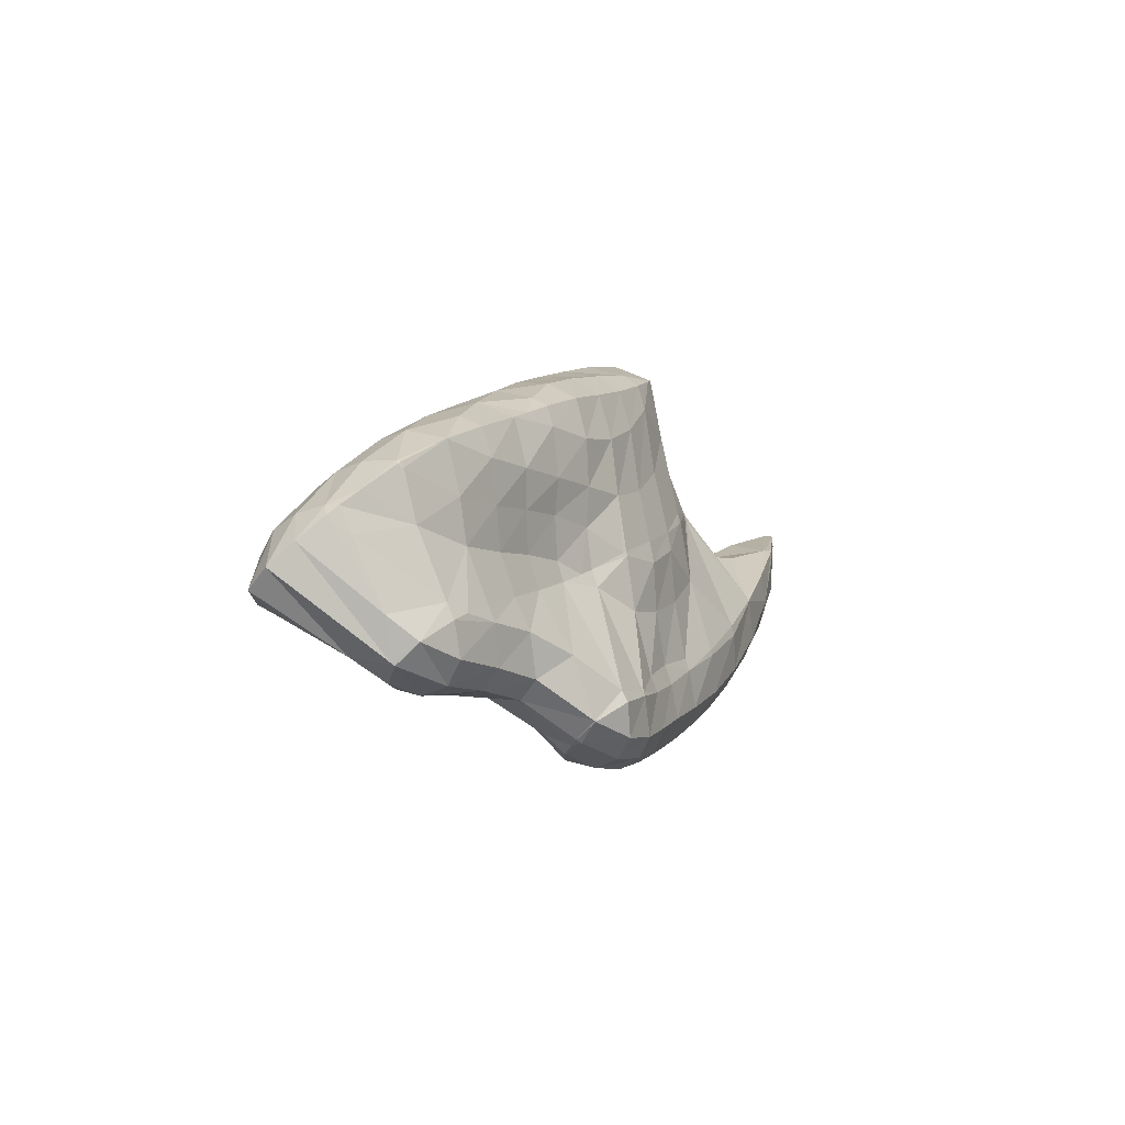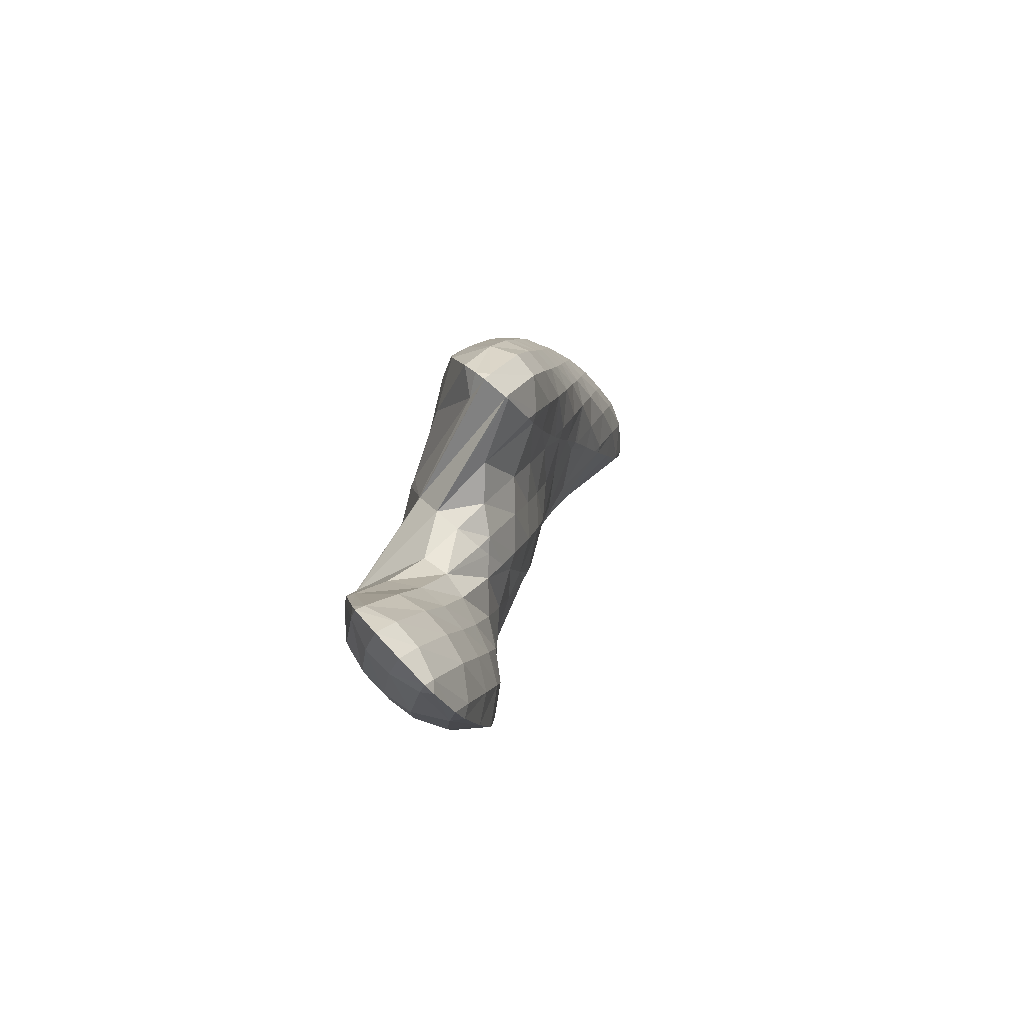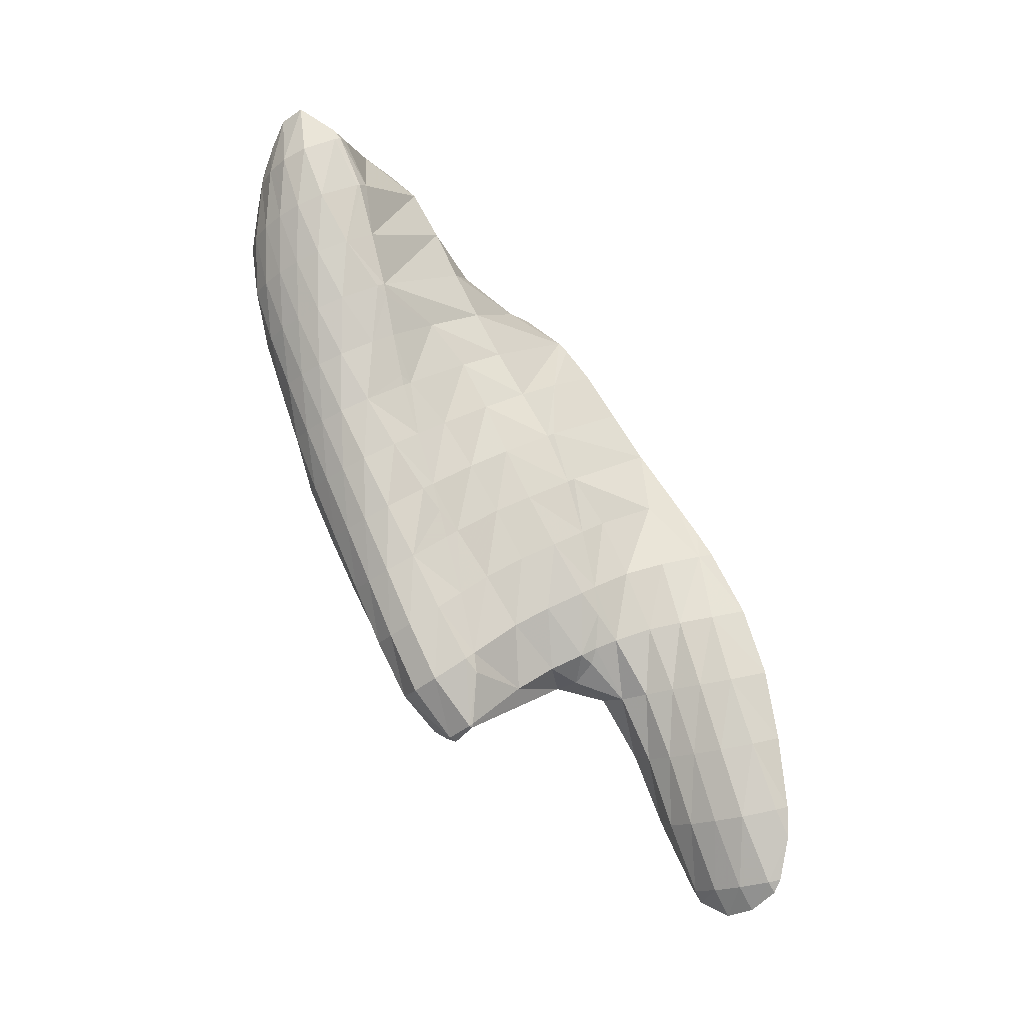
<metadata>
{"format":"obj","ext":"obj","renderer":"f3d","projection":"perspective","resolution":1024,"background":"white","views":[{"elev":8.1,"azim":94.2,"up":"+Y"},{"elev":7.8,"azim":-101.0,"up":"+Y"},{"elev":57.1,"azim":-116.1,"up":"+Z"}]}
</metadata>
<code>
v 235.7 195.9 80.11
v 235.9 195.6 80.4
v 236.1 195.7 80.03
v 236.7 196.1 79.27
v 235.7 196.7 79.43
v 237.1 196.7 78.7
v 236.1 197.3 78.84
v 237.5 197.5 78.36
v 237 197.8 78.41
v 237.5 197.8 78.4
v 236.9 194.9 81.11
v 237.7 194.5 81.51
v 237.9 194.4 81.11
v 238.5 194.5 80.11
v 239.1 195 79.43
v 239.6 195.5 78.88
v 240 196.3 78.49
v 239.7 197.6 78.48
v 240.2 197.4 78.47
v 240.2 197.6 78.52
v 239.7 193.8 82.28
v 240.2 193.6 81.42
v 240.8 193.8 80.53
v 241.4 194.2 79.89
v 242 194.7 79.36
v 242.5 195.4 78.93
v 242.8 196.3 78.74
v 242.8 197.2 78.9
v 241.7 193.2 82.97
v 242.4 192.9 81.87
v 243.1 193.2 81.06
v 243.7 193.6 80.45
v 244.3 194.1 79.92
v 244.8 194.7 79.48
v 245.3 195.5 79.21
v 245.3 196.8 79.32
v 245.4 196.7 79.33
v 245.4 196.7 79.34
v 243.8 192.8 83.47
v 244.5 192.6 82.49
v 245.2 192.8 81.67
v 245.9 193.2 81.04
v 246.5 193.6 80.52
v 247.1 194.2 80.08
v 247.6 194.9 79.79
v 247.8 196 79.85
v 247.8 196.3 79.92
v 246.1 192.8 83.73
v 246.3 192.7 83.34
v 247.2 192.6 82.35
v 247.9 192.9 81.65
v 248.5 193.3 81.11
v 249.2 193.8 80.68
v 249.7 194.5 80.42
v 249.9 195.7 80.53
v 249.9 195.9 80.58
v 247 192.9 83.78
v 248.4 193 83.85
v 248.9 192.8 83.16
v 249.7 192.8 82.27
v 250.4 193.2 81.67
v 251 193.7 81.24
v 251.5 194.4 81.02
v 250.5 195.7 80.83
v 251.5 195.5 81.22
v 250.2 193.1 83.96
v 250.5 193.2 83.98
v 251.3 192.9 82.89
v 252 193.1 82.19
v 252.6 193.6 81.73
v 253 194.4 81.52
v 253.1 195.4 81.73
v 252.4 193.3 84.22
v 252.9 193 83.47
v 253.5 193.2 82.66
v 254.1 193.6 82.16
v 254.5 194.4 81.91
v 254.5 195.5 82.1
v 254 193.4 84.5
v 254.3 193.3 84.06
v 255 193.3 83.14
v 255.5 193.8 82.58
v 255.9 194.5 82.26
v 256 195.7 82.4
v 255.3 193.6 84.65
v 255.8 193.7 84.67
v 256.3 193.6 83.75
v 256.8 194 83.12
v 257.2 194.7 82.76
v 257.3 195.8 82.83
v 257.3 194.3 84.57
v 257.8 194.6 84.35
v 258 194.7 84.06
v 258.3 195.4 83.66
v 258.3 195.3 83.73
v 258.1 194.9 84.2
v 236 196 80.39
v 236.4 196.8 80.04
v 236.8 197.5 79.5
v 237.3 197.8 78.71
v 237.7 194.9 81.62
v 238 196 81.53
v 238.4 196.7 81.13
v 238.8 197.3 80.6
v 239.3 197.8 79.9
v 240.1 197.7 78.74
v 239.8 194.7 82.5
v 240.1 195.7 82.33
v 240.5 196.4 81.94
v 240.9 197.1 81.46
v 241.4 197.5 80.86
v 242.1 197.7 79.94
v 241.8 194.4 83.2
v 242.2 195.3 83.01
v 242.6 196.1 82.69
v 242.9 196.9 82.35
v 243.3 197.6 81.92
v 243.8 198 81.3
v 245.3 196.8 79.44
v 243.9 194 83.7
v 244.3 195 83.6
v 244.6 196 83.44
v 244.7 197.2 83.45
v 244.4 198.2 83.12
v 244.7 197.9 83.46
v 244.3 198.8 82.42
v 244.7 199.3 81.83
v 246 199.6 81.49
v 246.2 199.4 81.42
v 246.1 199.6 81.48
v 246.1 193.3 83.87
v 246.3 194.6 84.03
v 246.5 195.9 84.13
v 245.5 197.4 84.07
v 246.3 197.2 84.46
v 249.1 197.9 81.24
v 248.5 199.7 81.56
v 248.4 194 84.2
v 248.2 195.9 84.8
v 248 196.8 85.13
v 251.4 195.9 81.35
v 251.1 197.6 81.68
v 248.9 199.6 81.64
v 250.7 199.1 81.81
v 250.5 199.6 81.92
v 249.8 196.2 85.59
v 249.7 196.5 85.74
v 252.9 196 81.92
v 252.7 197.5 82.19
v 252.4 198.9 82.28
v 252.2 199.6 82.41
v 251.5 196.1 86.01
v 251.4 196.4 86.18
v 254.4 195.9 82.28
v 254.1 197.8 82.78
v 253.7 199.3 83.02
v 253.7 199.5 83.05
v 253.6 195 85.55
v 253.1 196.5 86.5
v 255.9 195.8 82.44
v 255 198.6 83.8
v 253.8 199.4 83.12
v 254.9 199.1 83.97
v 254.8 196.6 86.85
v 257.2 196.1 83
v 255.3 199 84.24
v 256.2 198.9 84.69
v 257.4 194.8 85.15
v 256.3 196.7 87.26
v 258.3 195.4 83.7
v 258.1 197.2 84.28
v 257.6 198.9 85.24
v 257.9 196.7 87.71
v 258.4 196.1 86.62
v 259 196.1 85.63
v 259.2 196.8 85.19
v 259.2 198 85.35
v 259.1 198.9 85.77
v 259.5 196.7 88.21
v 259.9 196.4 87.3
v 260.3 196.6 86.47
v 260.6 197.3 86.05
v 260.6 198.5 86.14
v 260.5 199 86.32
v 261.1 196.8 88.66
v 261.4 196.7 87.98
v 261.7 197 87.24
v 262 197.8 86.88
v 261.4 198.9 86.74
v 262 198.8 87.03
v 262.2 197.2 88.69
v 263 197.8 88.39
v 262.9 198.4 87.77
v 244.7 198.5 83.49
v 244.7 199.5 83.33
v 244.5 200.8 83.32
v 243.8 202.9 83.92
v 243.7 202.9 83.83
v 244.4 202.9 82.83
v 243.8 203.5 83.18
v 244.1 203.7 82.95
v 246.2 197.7 84.59
v 246.2 199 84.61
v 246.1 200.2 84.56
v 245 202.1 84.8
v 245.5 202 85.06
v 248.3 199.9 81.66
v 244.6 203.9 82.71
v 247.2 202.2 82.23
v 246.4 204 82.61
v 247.9 197.9 85.39
v 247.9 199.1 85.36
v 247.7 200.4 85.4
v 247.4 201.6 85.73
v 249.6 201.3 82.37
v 247 204 82.66
v 248.8 203.2 82.69
v 248.5 203.9 82.92
v 249.5 198 86.05
v 249.5 199.2 86.02
v 249.3 200.8 86.23
v 249.1 201.2 86.38
v 251.6 201 82.75
v 250.9 202.8 83.06
v 250.4 203.9 83.41
v 251.2 198 86.57
v 251.1 199.4 86.66
v 249.9 201.1 86.73
v 250.8 200.9 87.07
v 253.2 201 83.31
v 252.7 202.6 83.54
v 252.2 203.9 83.93
v 252.9 198 86.99
v 252.7 199.6 87.31
v 252.4 200.7 87.7
v 254.7 200.3 84.13
v 254.5 201.4 84.09
v 254.3 202.8 84.17
v 253.9 203.9 84.49
v 254.4 198.1 87.48
v 254 200.2 88.22
v 254 200.5 88.35
v 256.1 199.5 84.87
v 255.9 200.8 84.94
v 255.9 201.8 84.84
v 255.6 203.2 85.02
v 255.5 203.8 85.2
v 255.8 198.6 88.33
v 254.2 200.4 88.49
v 255.4 200.1 89.12
v 257.4 199.8 85.56
v 257.3 201.1 85.62
v 257.3 202.2 85.61
v 256.4 203.7 85.68
v 257 203.6 85.97
v 256.6 199.8 89.74
v 256.9 199.7 89.92
v 258.9 200.1 86.18
v 258.8 201.3 86.28
v 258.7 202.6 86.41
v 258.5 203.4 86.68
v 258.5 199.4 90.65
v 260.3 200.4 86.91
v 260.2 201.7 87.08
v 260 203.2 87.42
v 260 203.2 87.43
v 259.9 199.2 91.31
v 260.1 199.2 91.39
v 260.2 198.9 91.08
v 261.9 199.2 87.22
v 261.6 201.2 88.01
v 261.5 202.6 88.35
v 260 203.2 87.44
v 261.4 202.8 88.4
v 261.7 199.1 91.97
v 261.9 198.9 91.62
v 262.6 197.9 89.62
v 263.1 197.9 88.49
v 263.1 199.1 88.61
v 262.8 201.1 89.47
v 262.3 202.1 89.29
v 262.7 201.8 89.78
v 261.6 202.7 88.5
v 262.1 199.1 92.01
v 263.6 199.7 91.93
v 263.8 200.4 91.43
v 263.4 201 90.77
v 263 201.6 90.07
v 243.8 203 83.91
v 243.9 203.6 83.38
v 245.4 202.3 85.13
v 245.3 203.5 85.03
v 245.4 204.1 84.52
v 245.7 204.4 83.72
v 247.1 202.5 85.93
v 247 203.5 85.75
v 247.2 204.1 85.25
v 247.5 204.5 84.53
v 248.1 204.2 83.4
v 248.8 202.5 86.61
v 248.8 203.5 86.36
v 249 204.1 85.86
v 249.3 204.4 85.17
v 249.9 204.3 84.15
v 250.7 201.3 87.17
v 250.5 202.6 87.26
v 250.6 203.4 86.93
v 250.8 204 86.42
v 251.1 204.4 85.76
v 251.6 204.3 84.8
v 252.2 201.6 87.92
v 252.2 202.7 87.84
v 252.3 203.4 87.46
v 252.6 203.9 86.94
v 252.9 204.3 86.28
v 253.4 204.3 85.34
v 253.8 201.8 88.59
v 253.9 202.7 88.39
v 254 203.4 87.97
v 254.3 203.9 87.42
v 254.6 204.1 86.72
v 255.2 204 85.64
v 255.4 200.9 89.28
v 255.4 202 89.25
v 255.5 202.8 88.93
v 255.7 203.3 88.46
v 256 203.8 87.87
v 256.4 203.9 87.06
v 256.9 200 89.99
v 256.9 201.3 90.1
v 257 202.1 89.86
v 257.2 202.7 89.45
v 257.4 203.3 88.93
v 257.7 203.6 88.29
v 258.2 203.7 87.34
v 258.4 200.4 90.86
v 258.5 201.4 90.74
v 258.7 202.1 90.39
v 258.9 202.7 89.91
v 259.2 203.1 89.32
v 259.5 203.4 88.59
v 260 203.2 87.44
v 260.1 199.2 91.41
v 260.1 200.5 91.55
v 260.2 201.3 91.27
v 260.4 201.9 90.81
v 260.7 202.4 90.23
v 261 202.7 89.49
v 261.4 202.8 88.53
v 261.7 199.3 92.02
v 261.8 200.4 91.99
v 262 201 91.6
v 262.3 201.5 90.97
v 262.6 201.8 90.16
g foo
f 3 2 1
f 4 3 1
f 5 4 1
f 6 4 5
f 7 6 5
f 8 6 7
f 9 8 7
f 8 9 10
f 13 12 11
f 2 13 11
f 3 13 2
f 14 13 3
f 14 4 15
f 14 3 4
f 15 6 16
f 15 4 6
f 16 8 17
f 16 6 8
f 18 8 10
f 19 8 18
f 17 8 19
f 19 18 20
f 13 22 21
f 12 13 21
f 22 14 23
f 22 13 14
f 23 15 24
f 23 14 15
f 24 16 25
f 24 15 16
f 25 17 26
f 25 16 17
f 26 19 27
f 26 17 19
f 27 19 20
f 28 27 20
f 22 30 29
f 21 22 29
f 30 23 31
f 30 22 23
f 31 24 32
f 31 23 24
f 32 25 33
f 32 24 25
f 33 26 34
f 33 25 26
f 34 27 35
f 34 26 27
f 36 27 28
f 37 27 36
f 35 27 37
f 37 36 38
f 30 40 39
f 29 30 39
f 40 31 41
f 40 30 31
f 41 32 42
f 41 31 32
f 42 33 43
f 42 32 33
f 43 34 44
f 43 33 34
f 44 35 45
f 44 34 35
f 45 37 46
f 45 35 37
f 46 37 38
f 47 46 38
f 40 49 48
f 39 40 48
f 49 41 50
f 49 40 41
f 50 42 51
f 50 41 42
f 51 43 52
f 51 42 43
f 52 44 53
f 52 43 44
f 53 45 54
f 53 44 45
f 54 46 55
f 54 45 46
f 55 46 47
f 56 55 47
f 49 57 48
f 57 59 58
f 49 59 57
f 50 59 49
f 59 51 60
f 59 50 51
f 60 52 61
f 60 51 52
f 61 53 62
f 61 52 53
f 62 54 63
f 62 53 54
f 65 55 64
f 63 55 65
f 54 55 63
f 55 56 64
f 59 66 58
f 66 68 67
f 59 68 66
f 60 68 59
f 68 61 69
f 68 60 61
f 69 62 70
f 69 61 62
f 70 63 71
f 70 62 63
f 71 63 65
f 72 71 65
f 68 74 73
f 67 68 73
f 74 69 75
f 74 68 69
f 75 70 76
f 75 69 70
f 76 71 77
f 76 70 71
f 77 71 72
f 78 77 72
f 74 80 79
f 73 74 79
f 80 75 81
f 80 74 75
f 81 76 82
f 81 75 76
f 82 77 83
f 82 76 77
f 83 77 78
f 84 83 78
f 80 85 79
f 85 87 86
f 80 87 85
f 81 87 80
f 87 82 88
f 87 81 82
f 88 83 89
f 88 82 83
f 89 83 84
f 90 89 84
f 87 91 86
f 91 93 92
f 87 93 91
f 88 93 87
f 95 89 94
f 93 89 95
f 88 89 93
f 89 90 94
f 93 96 92
f 93 95 96
f 1 2 97
f 5 1 97
f 98 5 97
f 7 5 98
f 99 7 98
f 9 7 99
f 100 9 99
f 10 9 100
f 11 12 101
f 11 97 2
f 101 97 11
f 102 97 101
f 98 102 103
f 98 97 102
f 99 103 104
f 99 98 103
f 100 104 105
f 100 99 104
f 10 106 18
f 100 106 10
f 105 106 100
f 20 18 106
f 12 21 107
f 101 12 107
f 102 107 108
f 102 101 107
f 103 108 109
f 103 102 108
f 104 109 110
f 104 103 109
f 105 110 111
f 105 104 110
f 106 111 112
f 106 105 111
f 28 20 106
f 112 28 106
f 21 29 113
f 107 21 113
f 108 113 114
f 108 107 113
f 109 114 115
f 109 108 114
f 110 115 116
f 110 109 115
f 111 116 117
f 111 110 116
f 112 117 118
f 112 111 117
f 28 119 36
f 112 119 28
f 118 119 112
f 38 36 119
f 29 39 120
f 113 29 120
f 114 120 121
f 114 113 120
f 115 121 122
f 115 114 121
f 116 122 123
f 116 115 122
f 117 125 124
f 117 123 125
f 117 116 123
f 118 117 126
f 117 124 126
f 119 118 127
f 118 126 127
f 127 128 119
f 38 119 128
f 129 38 128
f 38 129 47
f 129 128 130
f 39 48 131
f 120 39 131
f 121 131 132
f 121 120 131
f 122 132 133
f 122 121 132
f 123 135 134
f 123 133 135
f 123 122 133
f 125 123 134
f 56 47 136
f 47 129 136
f 136 129 130
f 137 136 130
f 48 57 131
f 58 131 57
f 138 131 58
f 132 131 138
f 133 138 139
f 133 132 138
f 133 139 135
f 139 140 135
f 65 64 141
f 136 64 56
f 136 141 64
f 136 142 141
f 143 136 137
f 144 136 143
f 142 136 144
f 144 143 145
f 58 66 138
f 67 138 66
f 146 138 67
f 139 138 146
f 139 146 140
f 146 147 140
f 72 65 148
f 65 141 148
f 148 142 149
f 148 141 142
f 149 144 150
f 149 142 144
f 150 144 145
f 151 150 145
f 67 73 152
f 146 67 152
f 146 152 147
f 152 153 147
f 78 72 154
f 72 148 154
f 154 149 155
f 154 148 149
f 155 150 156
f 155 149 150
f 156 150 151
f 157 156 151
f 73 79 158
f 152 73 158
f 152 158 153
f 158 159 153
f 84 78 160
f 78 154 160
f 160 155 161
f 160 154 155
f 163 156 162
f 161 156 163
f 155 156 161
f 156 157 162
f 79 85 158
f 86 158 85
f 86 159 158
f 86 164 159
f 90 84 165
f 84 160 165
f 167 161 166
f 165 161 167
f 160 161 165
f 161 163 166
f 168 86 91
f 169 86 168
f 164 86 169
f 91 92 168
f 95 94 170
f 165 94 90
f 165 170 94
f 165 171 170
f 171 165 167
f 172 171 167
f 168 174 173
f 169 168 173
f 175 92 96
f 175 168 92
f 175 174 168
f 170 96 95
f 170 175 96
f 170 176 175
f 176 171 177
f 176 170 171
f 177 171 172
f 178 177 172
f 174 180 179
f 173 174 179
f 180 175 181
f 180 174 175
f 181 176 182
f 181 175 176
f 182 177 183
f 182 176 177
f 183 177 178
f 184 183 178
f 180 186 185
f 179 180 185
f 186 181 187
f 186 180 181
f 187 182 188
f 187 181 182
f 190 183 189
f 188 183 190
f 182 183 188
f 183 184 189
f 186 191 185
f 186 187 192
f 191 186 192
f 187 188 193
f 192 187 193
f 188 190 193
f 124 125 194
f 126 124 194
f 195 126 194
f 127 126 195
f 196 127 195
f 197 127 196
f 198 127 197
f 128 127 198
f 130 200 199
f 128 200 130
f 198 200 128
f 199 200 201
f 134 135 202
f 134 194 125
f 202 194 134
f 203 194 202
f 195 203 204
f 195 194 203
f 196 206 205
f 196 204 206
f 196 195 204
f 197 196 205
f 137 130 207
f 130 199 207
f 208 199 201
f 209 199 208
f 207 199 209
f 209 208 210
f 135 140 211
f 202 135 211
f 203 211 212
f 203 202 211
f 204 212 213
f 204 203 212
f 204 213 206
f 213 214 206
f 143 137 207
f 207 145 143
f 207 215 145
f 207 209 215
f 216 209 210
f 217 209 216
f 215 209 217
f 217 216 218
f 140 147 219
f 211 140 219
f 212 219 220
f 212 211 219
f 213 220 221
f 213 212 220
f 213 221 214
f 221 222 214
f 151 145 223
f 145 215 223
f 223 217 224
f 223 215 217
f 224 217 218
f 225 224 218
f 147 153 226
f 219 147 226
f 220 226 227
f 220 219 226
f 221 229 228
f 221 227 229
f 221 220 227
f 222 221 228
f 157 151 230
f 151 223 230
f 230 224 231
f 230 223 224
f 231 224 225
f 232 231 225
f 153 159 233
f 226 153 233
f 227 233 234
f 227 226 233
f 227 234 229
f 234 235 229
f 163 162 236
f 230 162 157
f 230 236 162
f 230 237 236
f 237 231 238
f 237 230 231
f 238 231 232
f 239 238 232
f 159 164 240
f 233 159 240
f 234 240 241
f 234 233 240
f 234 241 235
f 241 242 235
f 167 166 243
f 236 166 163
f 236 243 166
f 236 244 243
f 244 237 245
f 244 236 237
f 245 238 246
f 245 237 238
f 246 238 239
f 247 246 239
f 164 169 248
f 240 164 248
f 241 250 249
f 241 248 250
f 241 240 248
f 242 241 249
f 172 167 251
f 167 243 251
f 251 244 252
f 251 243 244
f 252 245 253
f 252 244 245
f 255 246 254
f 253 246 255
f 245 246 253
f 246 247 254
f 248 257 256
f 169 257 248
f 173 257 169
f 250 248 256
f 178 172 258
f 172 251 258
f 258 252 259
f 258 251 252
f 259 253 260
f 259 252 253
f 260 253 255
f 261 260 255
f 179 257 173
f 179 262 257
f 184 178 263
f 178 258 263
f 263 259 264
f 263 258 259
f 264 260 265
f 264 259 260
f 265 260 261
f 266 265 261
f 269 268 267
f 262 269 267
f 262 185 269
f 262 179 185
f 190 189 270
f 263 189 184
f 263 270 189
f 263 271 270
f 271 264 272
f 271 263 264
f 274 265 273
f 272 265 274
f 264 265 272
f 265 266 273
f 269 276 275
f 268 269 275
f 277 185 191
f 277 269 185
f 277 276 269
f 191 192 277
f 192 278 277
f 192 193 278
f 193 279 278
f 270 193 190
f 270 279 193
f 270 280 279
f 282 271 281
f 280 271 282
f 270 271 280
f 271 272 283
f 281 271 283
f 272 274 283
f 276 284 275
f 276 277 285
f 284 276 285
f 277 278 286
f 285 277 286
f 278 279 287
f 286 278 287
f 279 280 288
f 287 279 288
f 280 282 288
f 198 197 289
f 200 198 289
f 290 200 289
f 201 200 290
f 205 206 291
f 205 289 197
f 291 289 205
f 292 289 291
f 290 292 293
f 290 289 292
f 201 294 208
f 290 294 201
f 293 294 290
f 210 208 294
f 206 214 295
f 291 206 295
f 292 295 296
f 292 291 295
f 293 296 297
f 293 292 296
f 294 297 298
f 294 293 297
f 210 299 216
f 294 299 210
f 298 299 294
f 218 216 299
f 214 222 300
f 295 214 300
f 296 300 301
f 296 295 300
f 297 301 302
f 297 296 301
f 298 302 303
f 298 297 302
f 299 303 304
f 299 298 303
f 225 218 299
f 304 225 299
f 228 229 305
f 228 300 222
f 305 300 228
f 306 300 305
f 301 306 307
f 301 300 306
f 302 307 308
f 302 301 307
f 303 308 309
f 303 302 308
f 304 309 310
f 304 303 309
f 232 225 304
f 310 232 304
f 229 235 311
f 305 229 311
f 306 311 312
f 306 305 311
f 307 312 313
f 307 306 312
f 308 313 314
f 308 307 313
f 309 314 315
f 309 308 314
f 310 315 316
f 310 309 315
f 239 232 310
f 316 239 310
f 235 242 317
f 311 235 317
f 312 317 318
f 312 311 317
f 313 318 319
f 313 312 318
f 314 319 320
f 314 313 319
f 315 320 321
f 315 314 320
f 316 321 322
f 316 315 321
f 247 239 316
f 322 247 316
f 249 250 323
f 249 317 242
f 323 317 249
f 324 317 323
f 318 324 325
f 318 317 324
f 319 325 326
f 319 318 325
f 320 326 327
f 320 319 326
f 321 327 328
f 321 320 327
f 254 328 255
f 322 328 254
f 321 328 322
f 254 247 322
f 256 257 329
f 256 323 250
f 329 323 256
f 330 323 329
f 324 330 331
f 324 323 330
f 325 331 332
f 325 324 331
f 326 332 333
f 326 325 332
f 327 333 334
f 327 326 333
f 328 334 335
f 328 327 334
f 261 255 328
f 335 261 328
f 257 262 336
f 329 257 336
f 330 336 337
f 330 329 336
f 331 337 338
f 331 330 337
f 332 338 339
f 332 331 338
f 333 339 340
f 333 332 339
f 334 340 341
f 334 333 340
f 335 341 342
f 335 334 341
f 266 261 335
f 342 266 335
f 267 268 343
f 267 336 262
f 343 336 267
f 344 336 343
f 337 344 345
f 337 336 344
f 338 345 346
f 338 337 345
f 339 346 347
f 339 338 346
f 340 347 348
f 340 339 347
f 341 348 349
f 341 340 348
f 273 349 274
f 342 349 273
f 341 349 342
f 273 266 342
f 268 275 350
f 343 268 350
f 344 350 351
f 344 343 350
f 345 351 352
f 345 344 351
f 346 352 353
f 346 345 352
f 347 353 354
f 347 346 353
f 281 354 282
f 348 354 281
f 347 354 348
f 281 283 349
f 348 281 349
f 283 274 349
f 275 284 350
f 284 285 351
f 350 284 351
f 285 286 352
f 351 285 352
f 286 287 353
f 352 286 353
f 287 288 354
f 353 287 354
f 288 282 354
g

</code>
